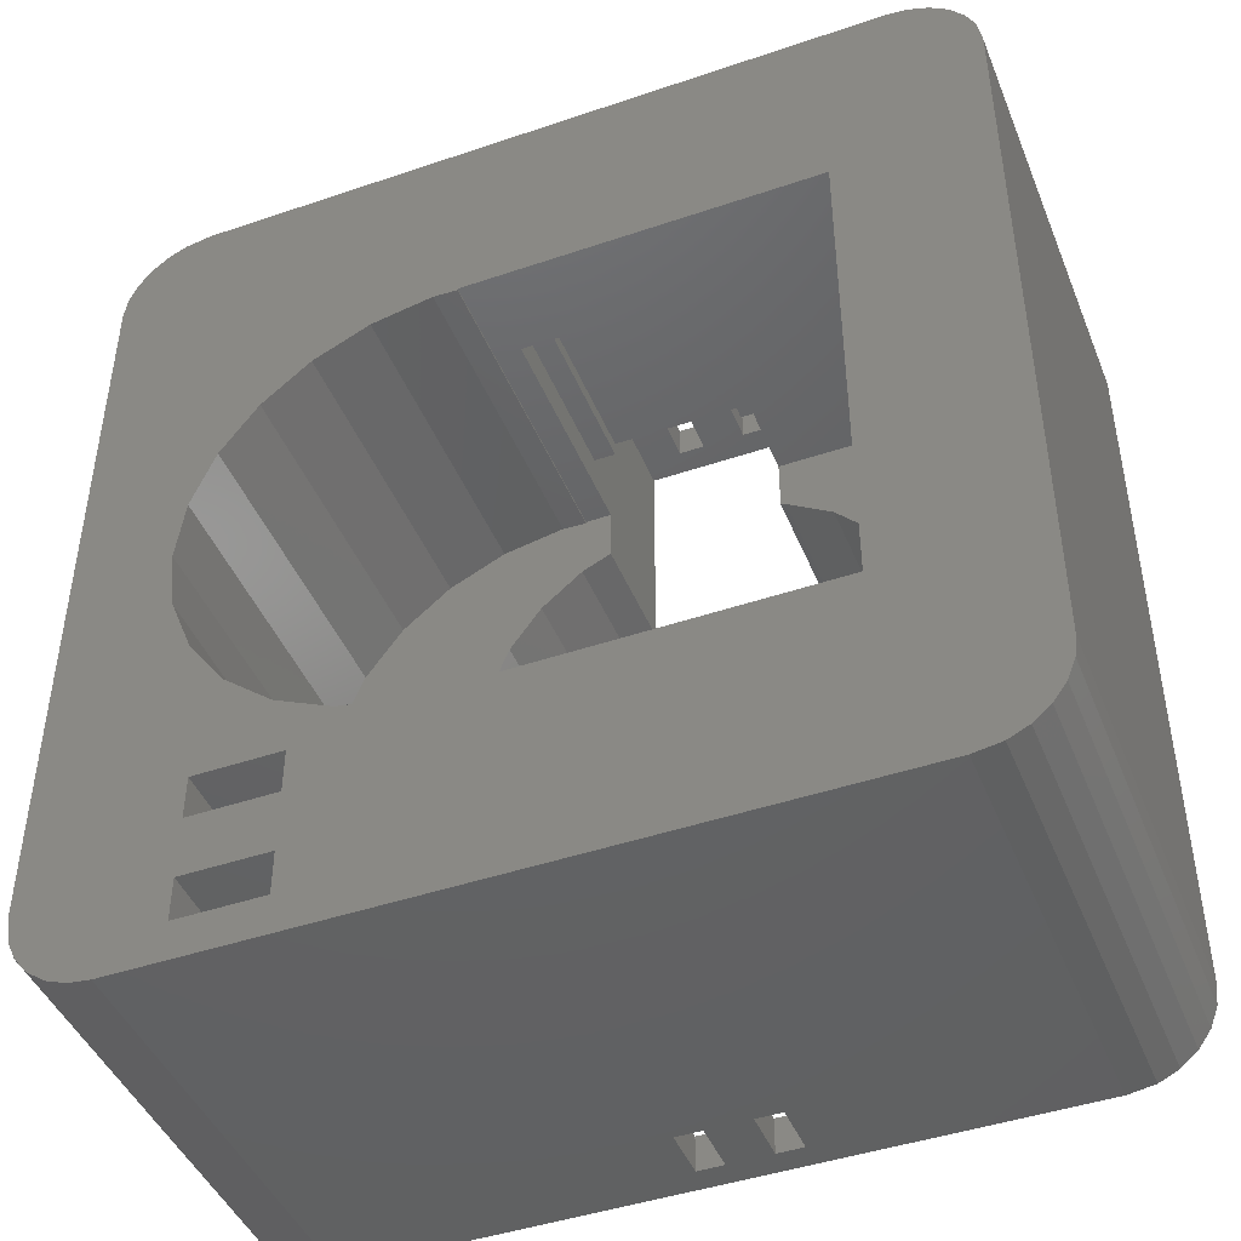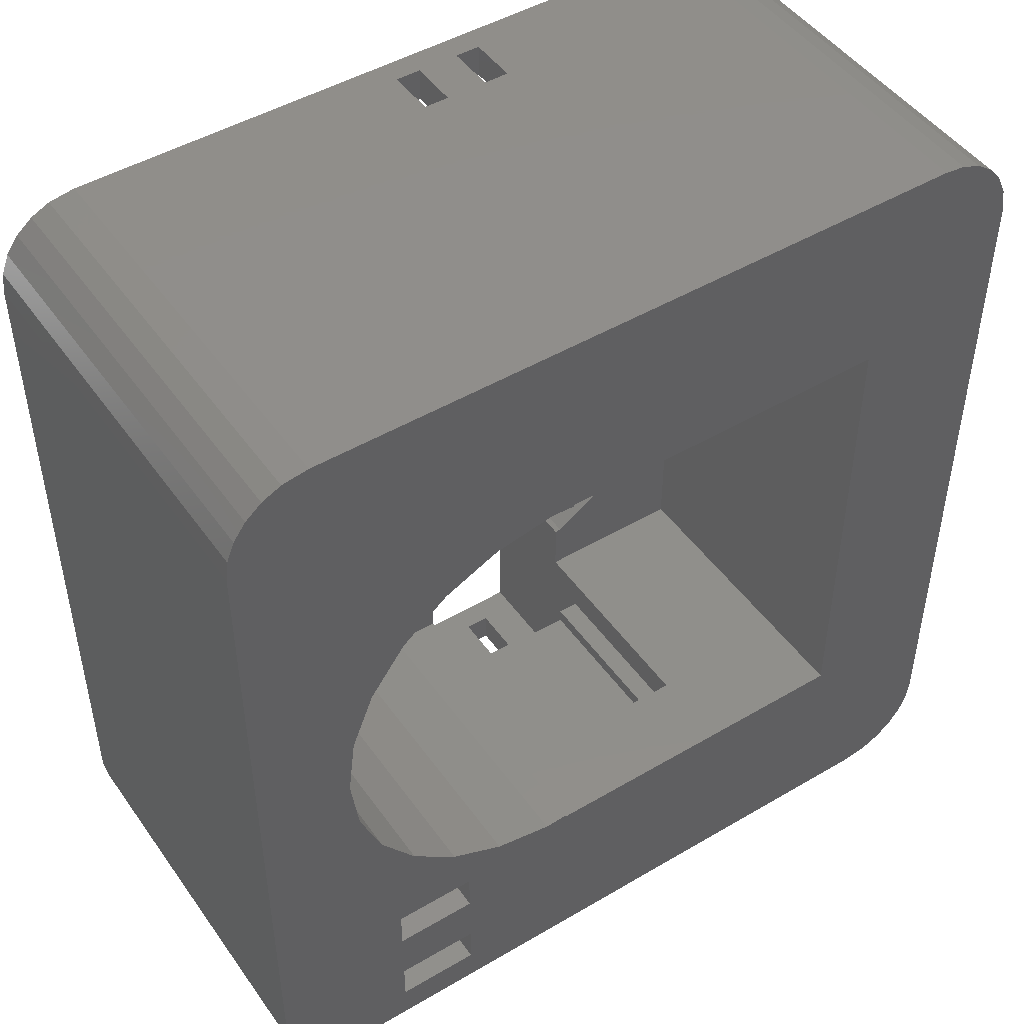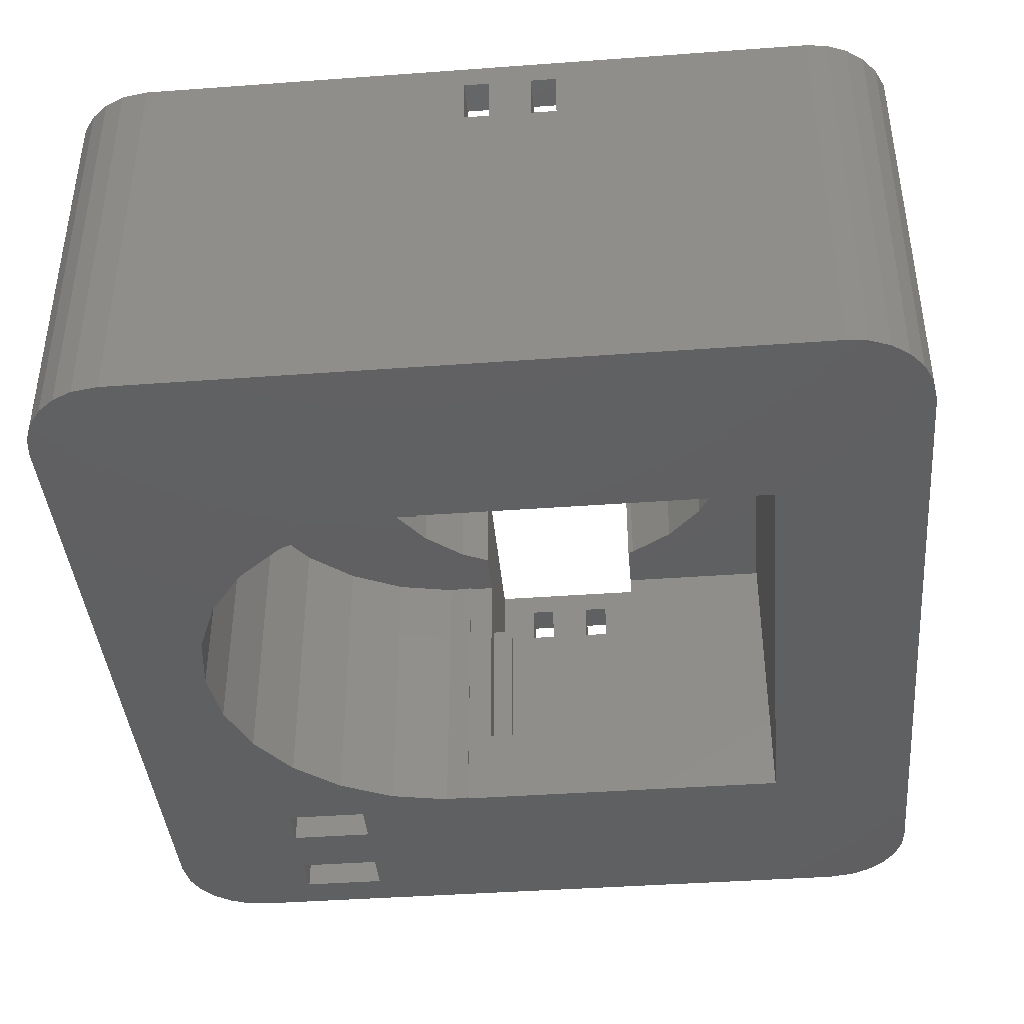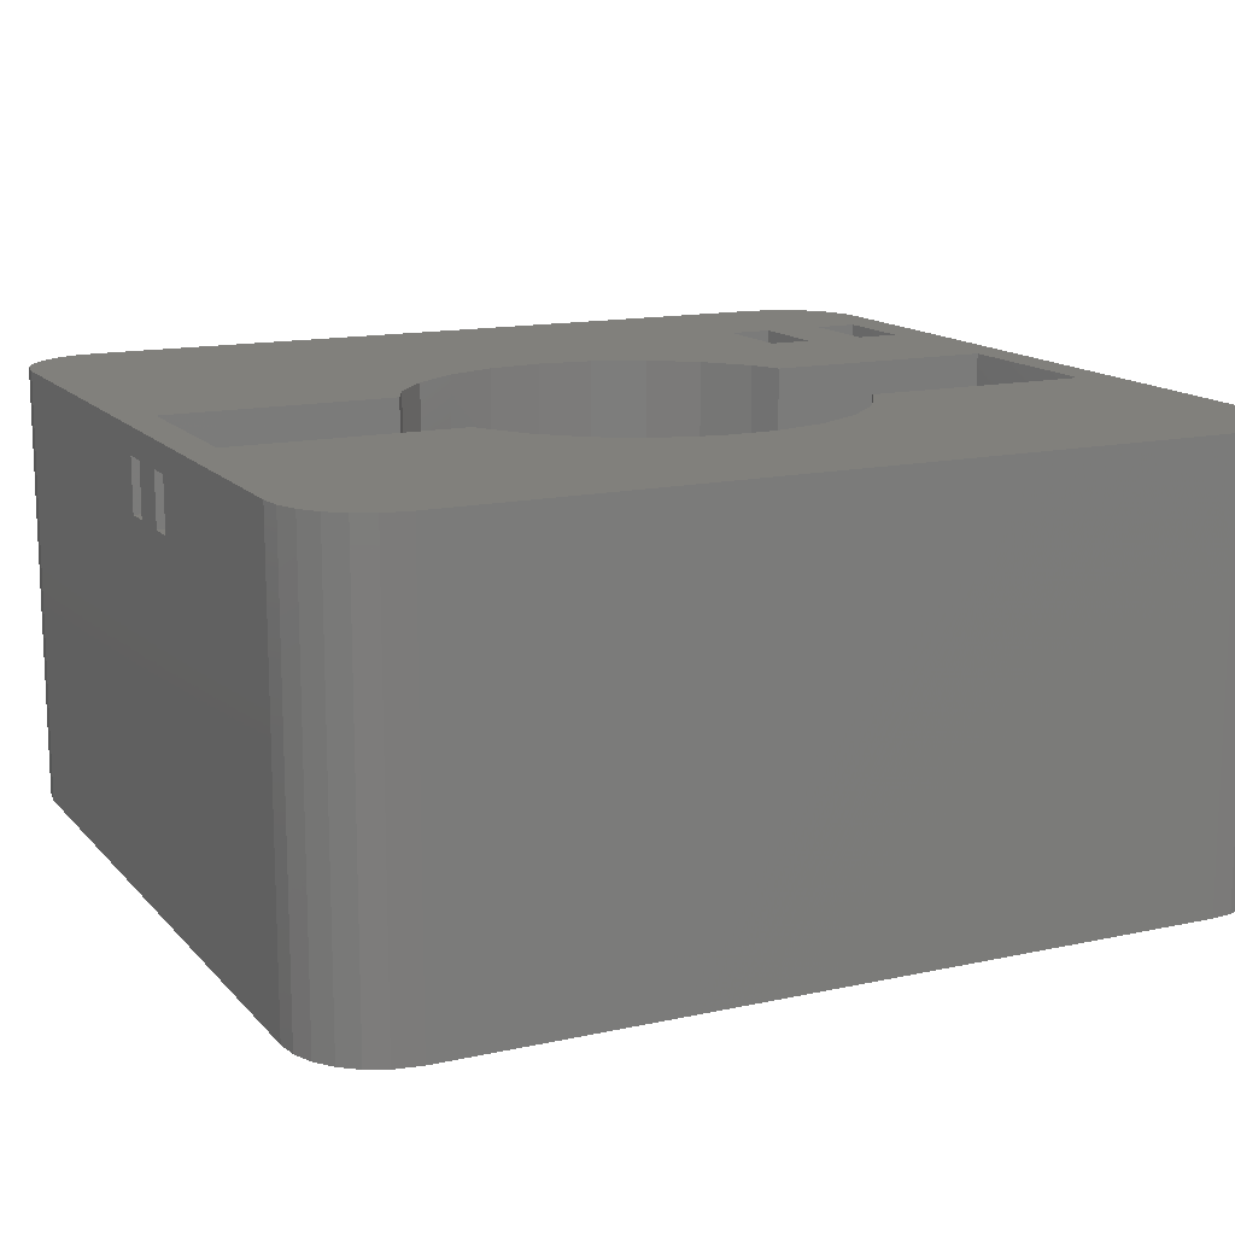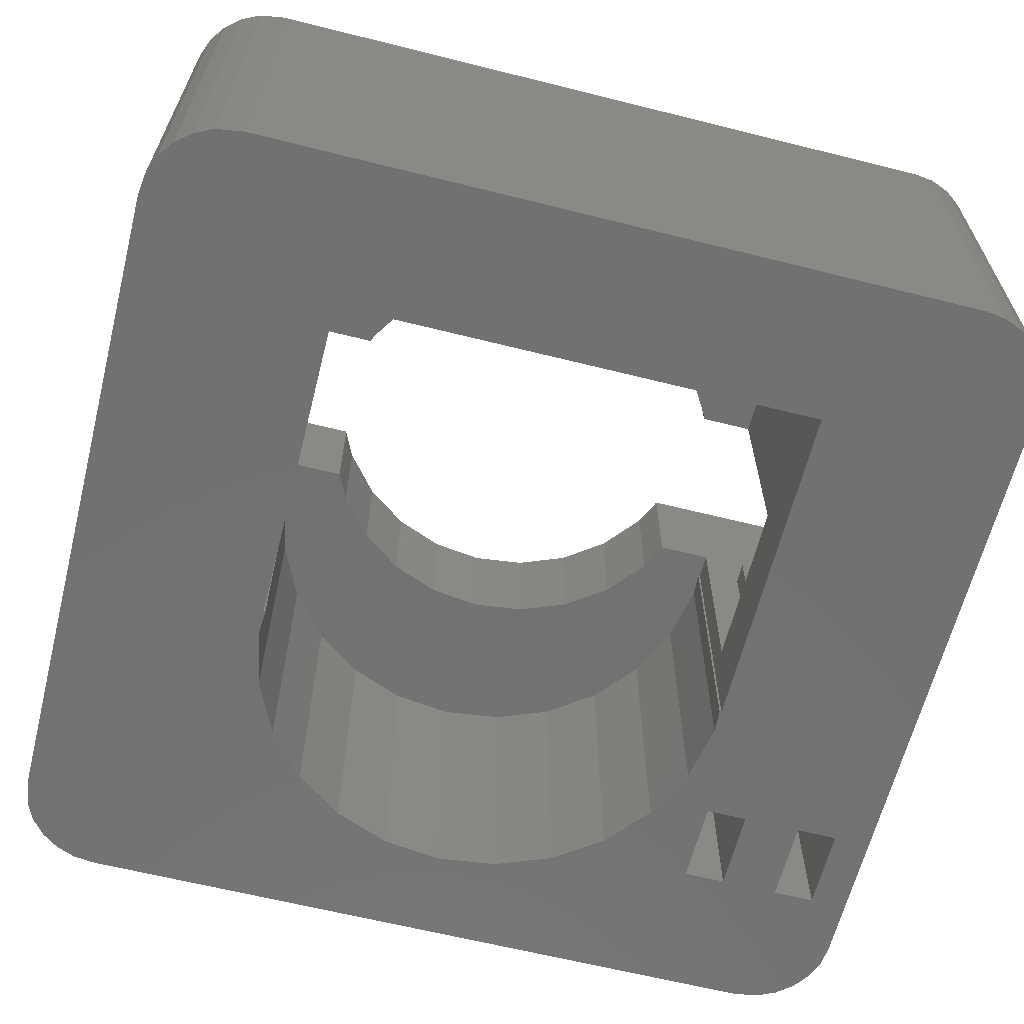
<metadata>
{"format":"stl","ext":"stl","renderer":"f3d","projection":"perspective","resolution":1024,"background":"white","views":[{"elev":-44.9,"azim":-158.5,"up":"+Y"},{"elev":47.5,"azim":146.4,"up":"+Y"},{"elev":-41.0,"azim":-174.9,"up":"+Z"},{"elev":13.9,"azim":-115.8,"up":"+Z"},{"elev":-63.6,"azim":-104.2,"up":"+Z"}]}
</metadata>
<code>
# stl→obj: 264 verts, 552 faces
v 8.75 -14.5 17
v 7.5 -16.5 17
v 8.75 -16.5 17
v 0 -16.5 17
v 7.5 -17.38 17
v -1.25 -14.5 17
v -1.25 -16.5 17
v 0 -17.38 17
v -1.25 -19.5 17
v 0 -18.75 17
v 0 -19.5 17
v -1.25 -18.75 17
v 7.5 -19.5 17
v 8.75 -18.75 17
v 8.75 -19.5 17
v 7.5 -18.75 17
v 0 -18.62 17
v 7.5 -18.62 17
v 8.75 -18.75 14
v 8.75 -24.5 14
v 8.75 -19.5 27.5
v 8.75 -16.5 27.5
v 8.75 -14.5 30
v 8.75 -11.35 37
v 8.75 -11.35 30
v 8.75 -24.5 37
v -1.25 -11.41 37
v -1.25 -14.5 30
v -1.25 -11.41 30
v -1.25 -16.5 27.5
v -1.25 -24.5 37
v -1.25 -19.5 27.5
v -1.25 -24.5 14
v -1.25 -18.75 14
v 5 -24.5 32.5
v 2.5 -24.5 35.5
v 5 -24.5 35.5
v 2.5 -24.5 32.5
v 6.5 -24.5 35.5
v 6.5 -24.5 32.5
v 1 -24.5 35.5
v 1 -24.5 32.5
v 7.5 -18.62 27.5
v 7.5 -19.5 27.5
v 7.5 -16.5 27.5
v 7.5 -17.38 27.5
v 0 -18.62 27.5
v 0 -19.5 27.5
v 0 -17.38 27.5
v 0 -16.5 27.5
v 7.5 17.38 17
v 0 17.38 17
v 7.5 16.5 17
v 8.75 14.5 17
v 8.75 16.5 17
v 0 16.5 17
v -1.25 14.5 17
v -1.25 16.5 17
v 7.5 18.75 17
v 8.75 19.5 17
v 8.75 18.75 17
v 7.5 19.5 17
v -1.25 18.75 17
v 0 19.5 17
v 0 18.75 17
v -1.25 19.5 17
v 7.5 18.62 17
v 0 18.62 17
v -1.25 24.5 37
v -1.25 19.5 27.5
v -1.25 24.5 14
v -1.25 14.5 30
v -1.25 16.5 27.5
v -1.25 11.41 37
v -1.25 11.41 30
v -1.25 18.75 14
v 8.75 16.5 27.5
v 8.75 19.5 27.5
v 8.75 24.5 14
v 8.75 18.75 14
v 8.75 24.5 37
v 8.75 14.5 30
v 8.75 11.35 37
v 8.75 11.35 30
v 2.5 24.5 32.5
v 5 24.5 35.5
v 2.5 24.5 35.5
v 5 24.5 32.5
v 1 24.5 35.5
v 1 24.5 32.5
v 6.5 24.5 35.5
v 6.5 24.5 32.5
v 0 19.5 27.5
v 0 18.62 27.5
v 0 16.5 27.5
v 0 17.38 27.5
v 7.5 19.5 27.5
v 7.5 18.62 27.5
v 7.5 17.38 27.5
v 7.5 16.5 27.5
v 10.25 -14.5 12
v 10.25 -14.38 30
v 10.25 -14.38 12
v 10.25 -14.5 30
v 10.25 14.38 12
v 10.25 14.5 30
v 10.25 14.5 12
v 10.25 14.38 30
v -10.25 -14.5 30
v -10.25 14.5 12
v -10.25 14.5 30
v -10.25 -14.5 12
v 16.25 0 30
v 25.25 0 30
v 24.79 -3.606 30
v 15.86 -3.109 30
v 23.46 -6.985 30
v 24.79 3.606 30
v 21.32 -9.926 30
v 15.86 3.109 30
v 14.7 -6.022 30
v 18.52 -12.24 30
v 23.46 6.985 30
v 21.32 9.926 30
v 12.86 -8.557 30
v 15.23 -13.79 30
v 10.45 -10.55 30
v 11.66 -14.47 30
v 14.7 6.022 30
v 18.52 12.24 30
v 12.86 8.557 30
v 15.23 13.79 30
v 10.45 10.55 30
v 11.66 14.47 30
v -1.572 -11.31 30
v -4.218 -9.631 30
v -8.651 -1.567 30
v -8.651 1.567 30
v -7.872 -4.602 30
v -6.363 -7.347 30
v -1.572 11.31 30
v -4.218 9.631 30
v -6.363 7.347 30
v -7.872 4.602 30
v 24.79 -3.606 12
v 25.25 0 12
v 24.79 3.606 12
v 21.32 -9.926 12
v 18.52 -12.24 12
v 15.23 -13.79 12
v 18.52 12.24 12
v 21.32 9.926 12
v 23.46 6.985 12
v 11.66 -14.47 12
v 23.46 -6.985 12
v 11.66 14.47 12
v 15.23 13.79 12
v 6.5 -26.5 32.5
v 6.5 -26.5 35.5
v 5 -26.5 35.5
v 5 -26.5 32.5
v 2.5 -26.5 32.5
v 2.5 -26.5 35.5
v 1 -26.5 35.5
v 1 -26.5 32.5
v 6.5 26.5 35.5
v 6.5 26.5 32.5
v 5 26.5 32.5
v 5 26.5 35.5
v 2.5 26.5 35.5
v 2.5 26.5 32.5
v 1 26.5 32.5
v 1 26.5 35.5
v 17.5 -15.75 12
v 22.5 -15.75 37
v 17.5 -15.75 37
v 22.5 -15.75 12
v 22.5 -18.25 12
v 17.5 -18.25 37
v 22.5 -18.25 37
v 17.5 -18.25 12
v 17.5 -21.75 12
v 22.5 -21.75 37
v 17.5 -21.75 37
v 22.5 -21.75 12
v 22.5 -24.25 12
v 17.5 -24.25 37
v 22.5 -24.25 37
v 17.5 -24.25 12
v 16.25 0 37
v 15.86 -3.109 37
v 15.86 3.109 37
v -6.363 -7.347 37
v -7.872 -4.602 37
v 10.45 -10.55 37
v 12.86 -8.557 37
v 14.7 -6.022 37
v -8.651 -1.567 37
v -4.218 -9.631 37
v -1.572 -11.31 37
v -8.651 1.567 37
v -7.872 4.602 37
v 12.86 8.557 37
v 10.45 10.55 37
v -6.363 7.347 37
v -4.218 9.631 37
v -1.572 11.31 37
v 14.7 6.022 37
v 28.41 -25.88 12
v 29.42 -25.14 37
v 28.41 -25.88 37
v 29.42 -25.14 12
v 26 -26.5 12
v 27.24 -26.34 37
v 26 -26.5 37
v 27.24 -26.34 12
v -15.24 26.34 12
v -16.41 25.88 37
v -15.24 26.34 37
v -16.41 25.88 12
v 30.38 23.91 37
v 29.64 24.92 12
v 29.64 24.92 37
v 30.38 23.91 12
v -19 21.5 12
v -18.76 23.05 37
v -18.76 23.05 12
v -19 21.5 37
v 26 26.5 37
v 31 21.5 37
v 30.84 22.74 37
v 31 -21.5 37
v 28.68 25.72 37
v 30.76 -23.05 37
v 27.55 26.26 37
v 30.22 -24.18 37
v -14 26.5 37
v -14 -26.5 37
v -19 -21.5 37
v -17.42 25.14 37
v -15.55 -26.26 37
v -18.22 24.18 37
v -16.68 -25.72 37
v -17.64 -24.92 37
v -18.38 -23.91 37
v -18.84 -22.74 37
v -19 -21.5 12
v -14 -26.5 12
v 27.55 26.26 12
v 26 26.5 12
v -14 26.5 12
v 31 21.5 12
v 31 -21.5 12
v -18.22 24.18 12
v -17.42 25.14 12
v 30.76 -23.05 12
v 30.22 -24.18 12
v 30.84 22.74 12
v 28.68 25.72 12
v -15.55 -26.26 12
v -16.68 -25.72 12
v -17.64 -24.92 12
v -18.38 -23.91 12
v -18.84 -22.74 12
f 1 2 3
f 2 4 5
f 1 4 2
f 6 4 1
f 4 6 7
f 5 4 8
f 9 10 11
f 10 9 12
f 13 14 15
f 14 13 16
f 17 16 18
f 16 17 10
f 19 15 14
f 15 20 21
f 20 15 19
f 22 1 3
f 23 24 25
f 1 22 23
f 21 23 22
f 23 21 26
f 23 26 24
f 26 21 20
f 27 28 29
f 28 30 6
f 31 28 27
f 28 32 30
f 33 32 31
f 28 31 32
f 6 30 7
f 9 34 12
f 32 33 9
f 9 33 34
f 35 36 37
f 36 35 38
f 37 26 39
f 26 40 39
f 20 35 40
f 35 20 38
f 33 38 20
f 20 40 26
f 26 37 31
f 36 31 37
f 41 31 36
f 42 31 41
f 38 33 42
f 42 33 31
f 34 20 19
f 20 34 33
f 34 10 12
f 10 34 16
f 19 16 34
f 16 19 14
f 16 43 18
f 44 16 13
f 16 44 43
f 5 45 2
f 45 5 46
f 47 10 17
f 48 10 47
f 10 48 11
f 49 4 50
f 4 49 8
f 17 43 47
f 43 17 18
f 5 49 46
f 49 5 8
f 30 49 50
f 49 30 47
f 32 47 30
f 47 32 48
f 49 43 46
f 43 49 47
f 46 22 45
f 22 46 21
f 43 21 46
f 21 43 44
f 9 48 32
f 48 9 11
f 4 30 50
f 30 4 7
f 13 21 44
f 21 13 15
f 3 45 22
f 45 3 2
f 51 52 53
f 53 54 55
f 56 53 52
f 53 56 54
f 57 56 58
f 56 57 54
f 59 60 61
f 60 59 62
f 63 64 65
f 64 63 66
f 65 67 59
f 67 65 68
f 69 70 71
f 72 70 69
f 57 73 72
f 70 72 73
f 74 72 69
f 72 74 75
f 66 71 70
f 76 66 63
f 66 76 71
f 73 57 58
f 55 54 77
f 78 79 60
f 80 60 79
f 60 80 61
f 79 78 81
f 82 78 77
f 82 77 54
f 78 82 81
f 83 82 84
f 82 83 81
f 85 86 87
f 86 85 88
f 87 69 89
f 69 90 89
f 71 85 90
f 85 71 88
f 79 88 71
f 71 90 69
f 69 87 81
f 86 81 87
f 91 81 86
f 92 81 91
f 88 79 92
f 92 79 81
f 71 80 79
f 80 71 76
f 80 59 61
f 59 80 65
f 76 65 80
f 65 76 63
f 93 65 64
f 94 65 93
f 65 94 68
f 95 52 96
f 52 95 56
f 59 97 62
f 98 59 67
f 59 98 97
f 53 99 51
f 99 53 100
f 67 94 98
f 94 67 68
f 52 99 96
f 99 52 51
f 70 94 93
f 94 70 96
f 73 96 70
f 96 73 95
f 94 99 98
f 99 94 96
f 98 78 97
f 78 98 77
f 99 77 98
f 77 99 100
f 60 97 78
f 97 60 62
f 53 77 100
f 77 53 55
f 64 70 93
f 70 64 66
f 58 95 73
f 95 58 56
f 101 102 103
f 102 101 104
f 105 106 107
f 106 105 108
f 109 110 111
f 110 109 112
f 104 1 23
f 1 101 6
f 101 1 104
f 6 109 28
f 6 112 109
f 112 6 101
f 111 57 72
f 107 57 110
f 110 57 111
f 54 106 82
f 54 107 106
f 57 107 54
f 104 23 102
f 113 114 115
f 116 115 117
f 114 113 118
f 116 117 119
f 120 118 113
f 121 119 122
f 118 120 123
f 123 120 124
f 115 116 113
f 125 122 126
f 119 121 116
f 122 125 121
f 127 126 128
f 126 127 125
f 102 127 128
f 25 102 23
f 102 25 127
f 129 124 120
f 124 129 130
f 131 130 129
f 130 131 132
f 133 132 131
f 132 133 134
f 133 108 134
f 84 108 133
f 82 108 84
f 108 82 106
f 28 135 29
f 28 136 135
f 109 136 28
f 137 109 138
f 139 109 137
f 140 109 139
f 136 109 140
f 141 72 75
f 142 72 141
f 111 142 143
f 142 111 72
f 144 111 143
f 138 111 144
f 111 138 109
f 145 114 146
f 114 145 115
f 146 118 147
f 118 146 114
f 148 122 119
f 122 148 149
f 149 126 122
f 126 149 150
f 151 124 130
f 124 151 152
f 147 123 153
f 123 147 118
f 154 102 128
f 102 154 103
f 155 115 145
f 115 155 117
f 150 128 126
f 128 150 154
f 153 124 152
f 124 153 123
f 148 117 155
f 117 148 119
f 105 134 108
f 134 105 156
f 157 130 132
f 130 157 151
f 156 132 134
f 132 156 157
f 158 39 40
f 39 158 159
f 160 35 37
f 35 160 161
f 160 39 159
f 39 160 37
f 35 158 40
f 158 35 161
f 162 36 38
f 36 162 163
f 164 42 41
f 42 164 165
f 164 36 163
f 36 164 41
f 42 162 38
f 162 42 165
f 92 166 167
f 166 92 91
f 86 168 169
f 168 86 88
f 168 92 167
f 92 168 88
f 86 166 91
f 166 86 169
f 85 170 171
f 170 85 87
f 89 172 173
f 172 89 90
f 172 85 171
f 85 172 90
f 89 170 87
f 170 89 173
f 174 175 176
f 175 174 177
f 178 179 180
f 179 178 181
f 178 175 177
f 175 178 180
f 179 174 176
f 174 179 181
f 182 183 184
f 183 182 185
f 186 187 188
f 187 186 189
f 186 183 185
f 183 186 188
f 187 182 184
f 182 187 189
f 116 190 113
f 190 116 191
f 113 192 120
f 192 113 190
f 193 139 194
f 139 193 140
f 125 195 196
f 195 125 127
f 121 191 116
f 191 121 197
f 194 137 198
f 137 194 139
f 199 140 193
f 140 199 136
f 29 200 27
f 200 29 135
f 135 199 200
f 199 135 136
f 127 24 195
f 24 127 25
f 198 138 201
f 138 198 137
f 201 144 202
f 144 201 138
f 133 203 204
f 203 133 131
f 202 143 205
f 143 202 144
f 205 142 206
f 142 205 143
f 125 197 121
f 197 125 196
f 141 74 207
f 74 141 75
f 142 207 206
f 207 142 141
f 84 204 83
f 204 84 133
f 120 208 129
f 208 120 192
f 129 203 131
f 203 129 208
f 209 210 211
f 210 209 212
f 213 214 215
f 214 213 216
f 217 218 219
f 218 217 220
f 216 211 214
f 211 216 209
f 221 222 223
f 222 221 224
f 225 226 227
f 226 225 228
f 27 200 31
f 179 183 180
f 183 179 184
f 229 230 231
f 230 190 232
f 229 231 221
f 180 232 175
f 229 221 223
f 183 232 180
f 229 223 233
f 232 183 234
f 229 233 235
f 234 183 236
f 230 229 203
f 236 183 210
f 210 183 211
f 232 190 175
f 24 179 176
f 179 26 184
f 197 175 191
f 191 175 190
f 230 192 190
f 230 208 192
f 230 203 208
f 229 204 203
f 229 81 204
f 237 81 229
f 69 207 74
f 69 206 207
f 237 206 69
f 228 206 237
f 202 228 201
f 205 228 202
f 206 228 205
f 81 237 69
f 211 183 214
f 214 183 215
f 188 215 183
f 187 215 188
f 175 197 176
f 196 176 197
f 195 176 196
f 24 176 195
f 179 24 26
f 184 26 187
f 26 215 187
f 238 26 31
f 199 31 200
f 239 199 193
f 239 193 194
f 26 238 215
f 199 239 238
f 239 194 198
f 201 228 198
f 228 237 219
f 239 198 228
f 228 219 218
f 199 238 31
f 228 218 240
f 238 239 241
f 228 240 242
f 241 239 243
f 228 242 226
f 243 239 244
f 244 239 245
f 245 239 246
f 204 81 83
f 247 228 225
f 228 247 239
f 162 160 163
f 160 162 161
f 163 238 164
f 238 165 164
f 248 162 165
f 162 248 161
f 161 248 158
f 248 165 238
f 160 238 163
f 238 160 215
f 159 215 160
f 158 215 159
f 213 158 248
f 158 213 215
f 249 229 235
f 229 249 250
f 168 170 169
f 170 168 171
f 229 166 237
f 229 167 166
f 251 168 167
f 168 251 171
f 251 167 250
f 250 167 229
f 169 237 166
f 170 237 169
f 173 237 170
f 172 237 173
f 171 251 172
f 172 251 237
f 232 252 230
f 252 232 253
f 254 240 255
f 240 254 242
f 220 240 218
f 240 220 255
f 227 242 254
f 242 227 226
f 182 178 185
f 178 182 181
f 146 252 253
f 185 253 256
f 147 252 146
f 185 256 257
f 153 252 147
f 185 257 212
f 152 252 153
f 185 212 209
f 151 252 152
f 185 209 216
f 185 216 213
f 250 252 151
f 252 250 258
f 253 145 146
f 253 155 145
f 185 213 186
f 213 189 186
f 101 182 189
f 182 154 181
f 150 181 154
f 181 150 174
f 182 101 154
f 248 101 189
f 247 112 248
f 101 248 112
f 248 189 213
f 258 250 224
f 224 250 222
f 259 250 249
f 222 250 259
f 157 250 151
f 156 250 157
f 107 156 105
f 156 107 250
f 251 107 110
f 107 251 250
f 112 247 110
f 110 225 251
f 247 248 260
f 110 247 225
f 247 260 261
f 251 225 217
f 247 261 262
f 217 225 220
f 247 262 263
f 220 225 255
f 247 263 264
f 255 225 254
f 254 225 227
f 253 185 178
f 253 178 177
f 253 177 155
f 177 148 155
f 177 149 148
f 174 149 177
f 149 174 150
f 154 101 103
f 262 243 244
f 243 262 261
f 260 238 241
f 238 260 248
f 259 235 233
f 235 259 249
f 222 233 223
f 233 222 259
f 251 219 237
f 219 251 217
f 231 224 221
f 224 231 258
f 234 253 232
f 253 234 256
f 210 257 236
f 257 210 212
f 263 246 264
f 246 263 245
f 264 239 247
f 239 264 246
f 262 245 263
f 245 262 244
f 261 241 243
f 241 261 260
f 236 256 234
f 256 236 257
f 230 258 231
f 258 230 252

</code>
